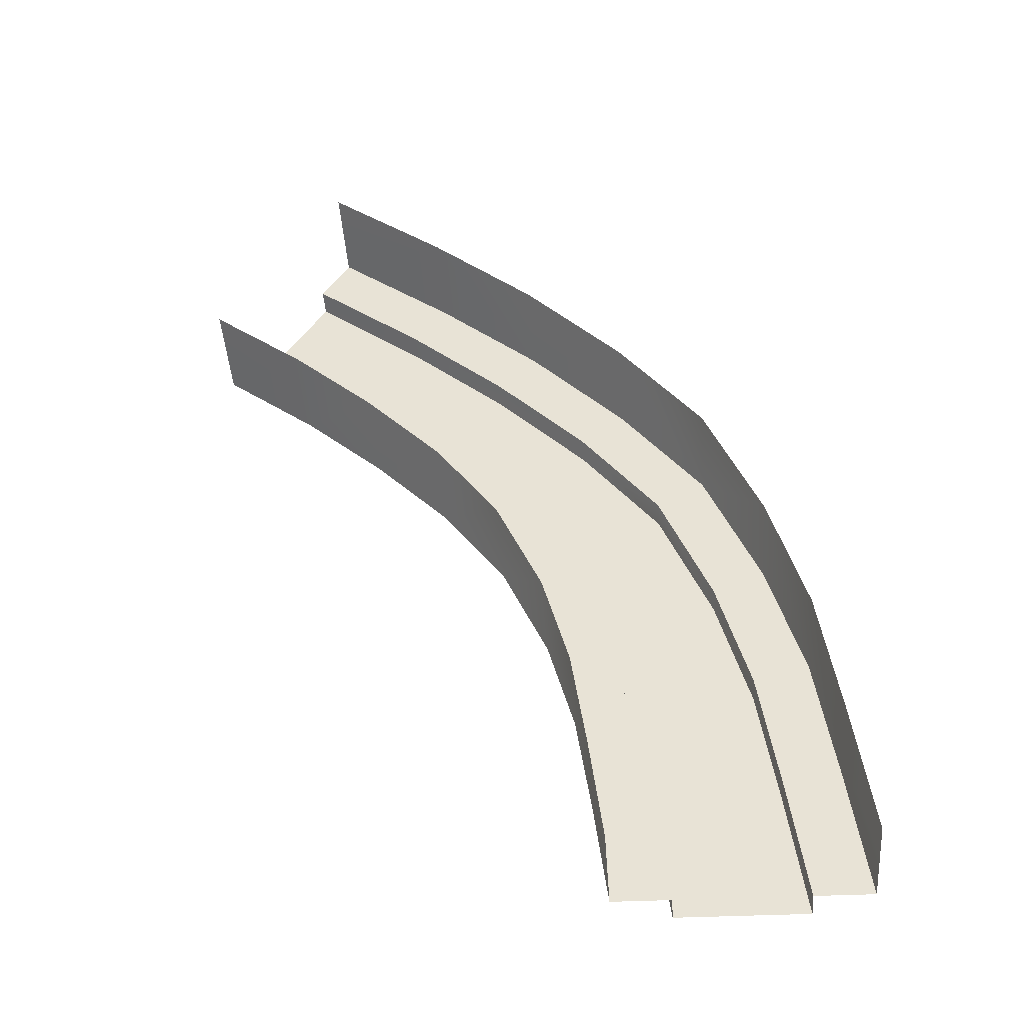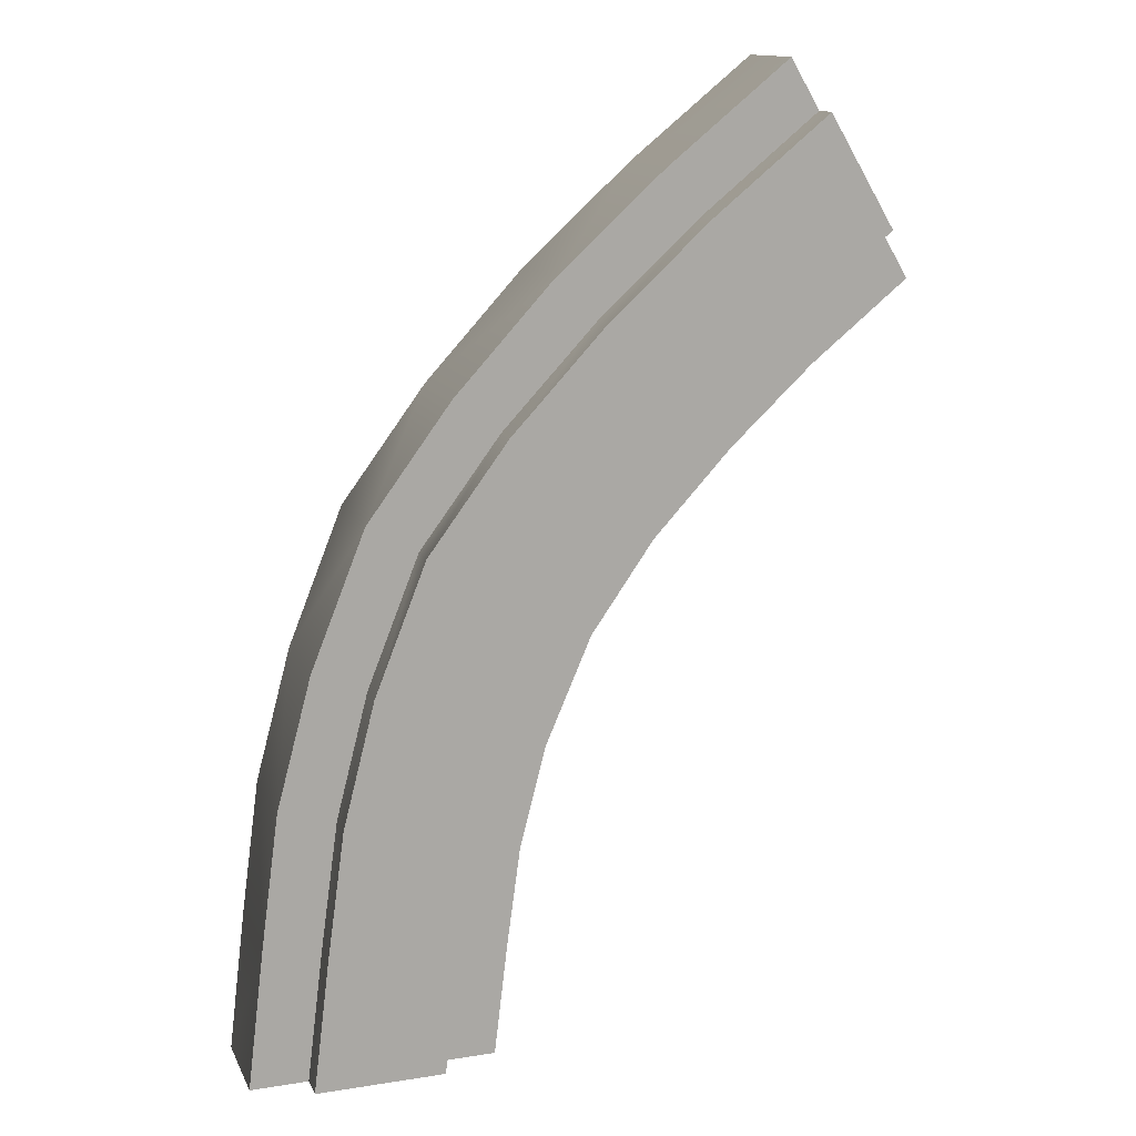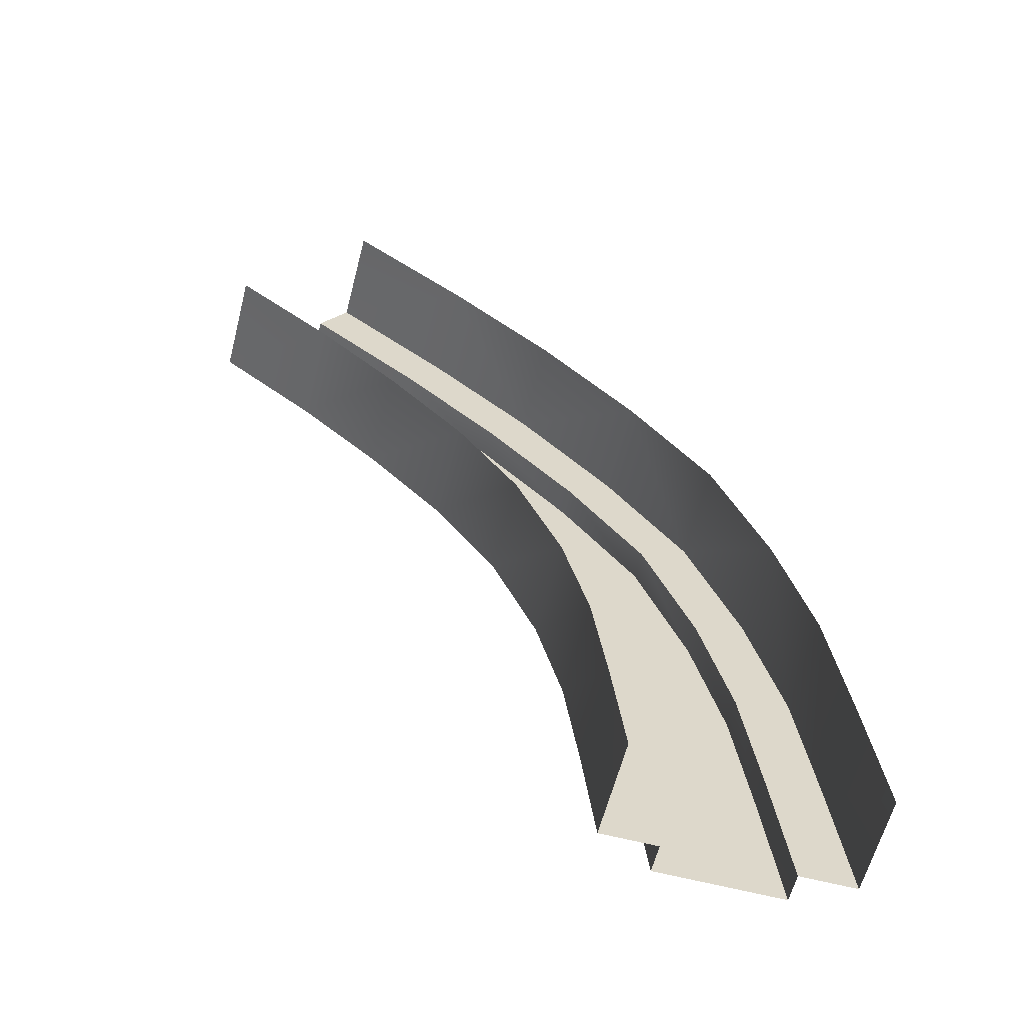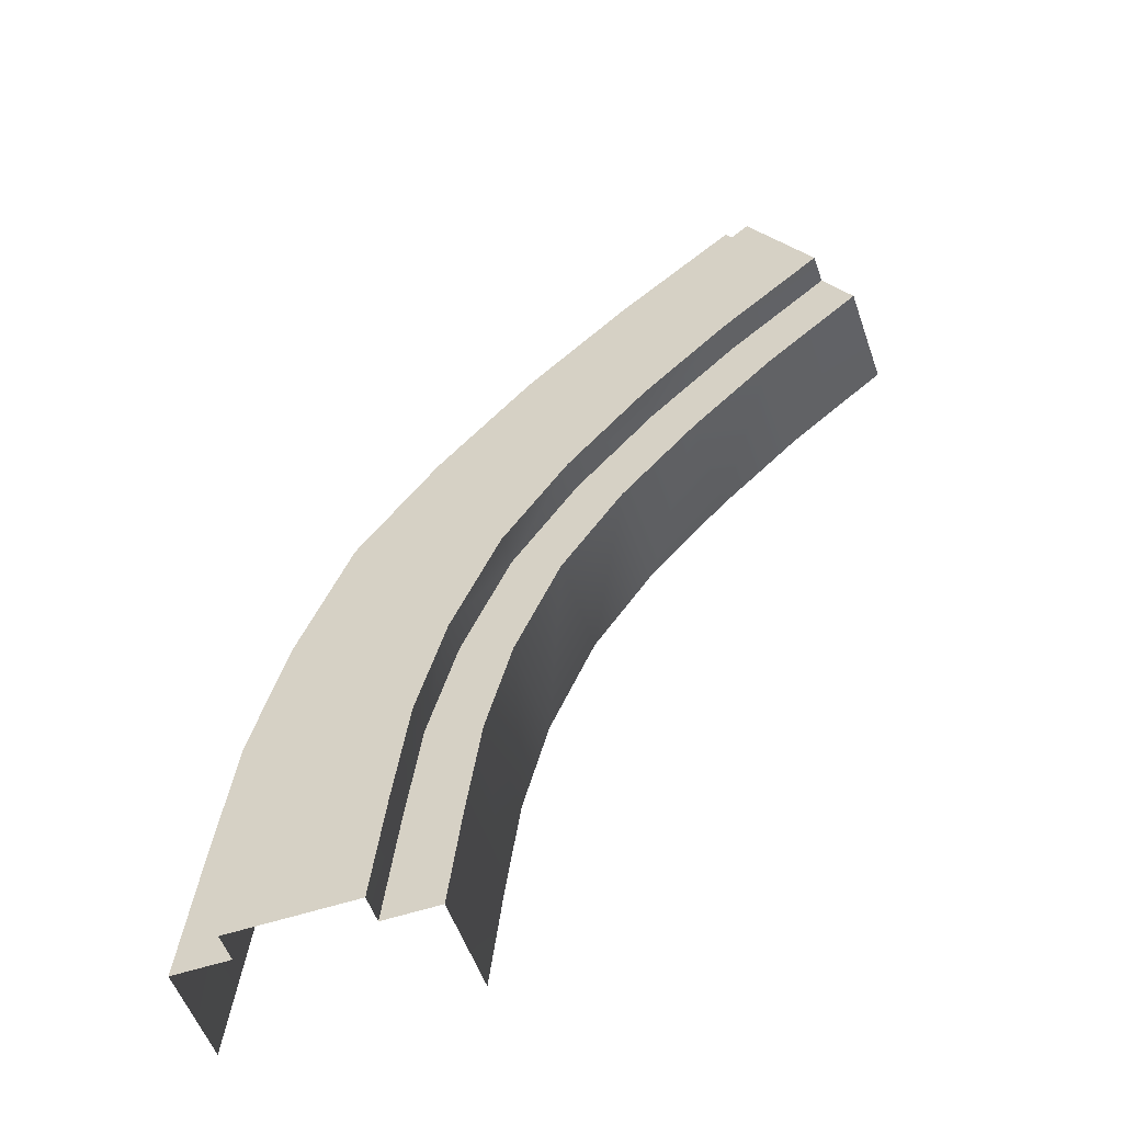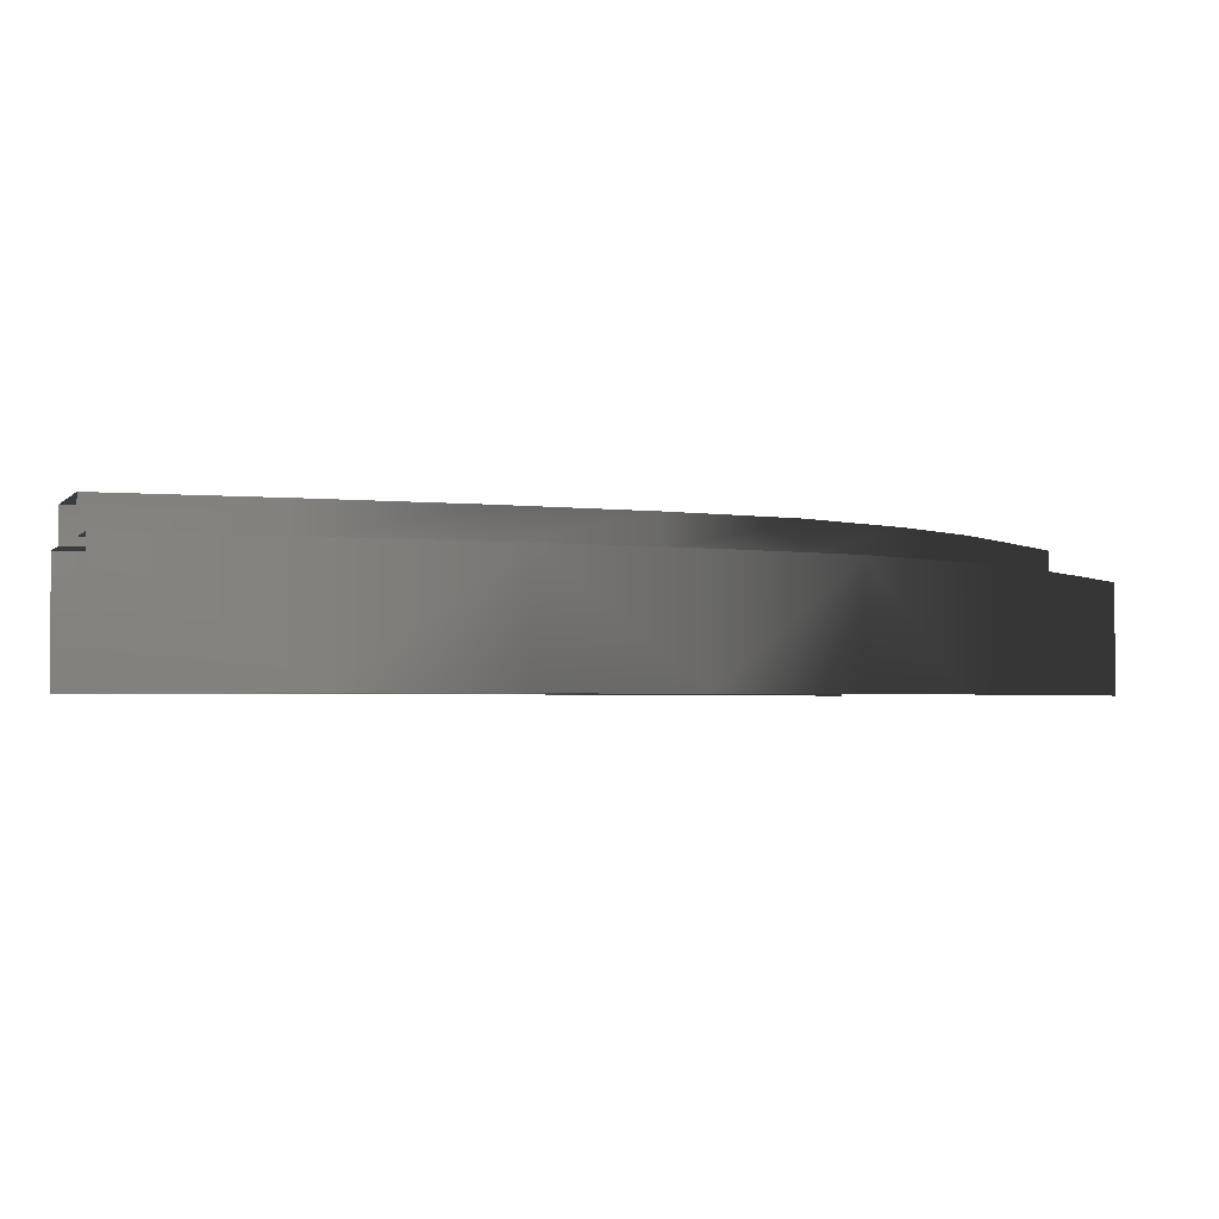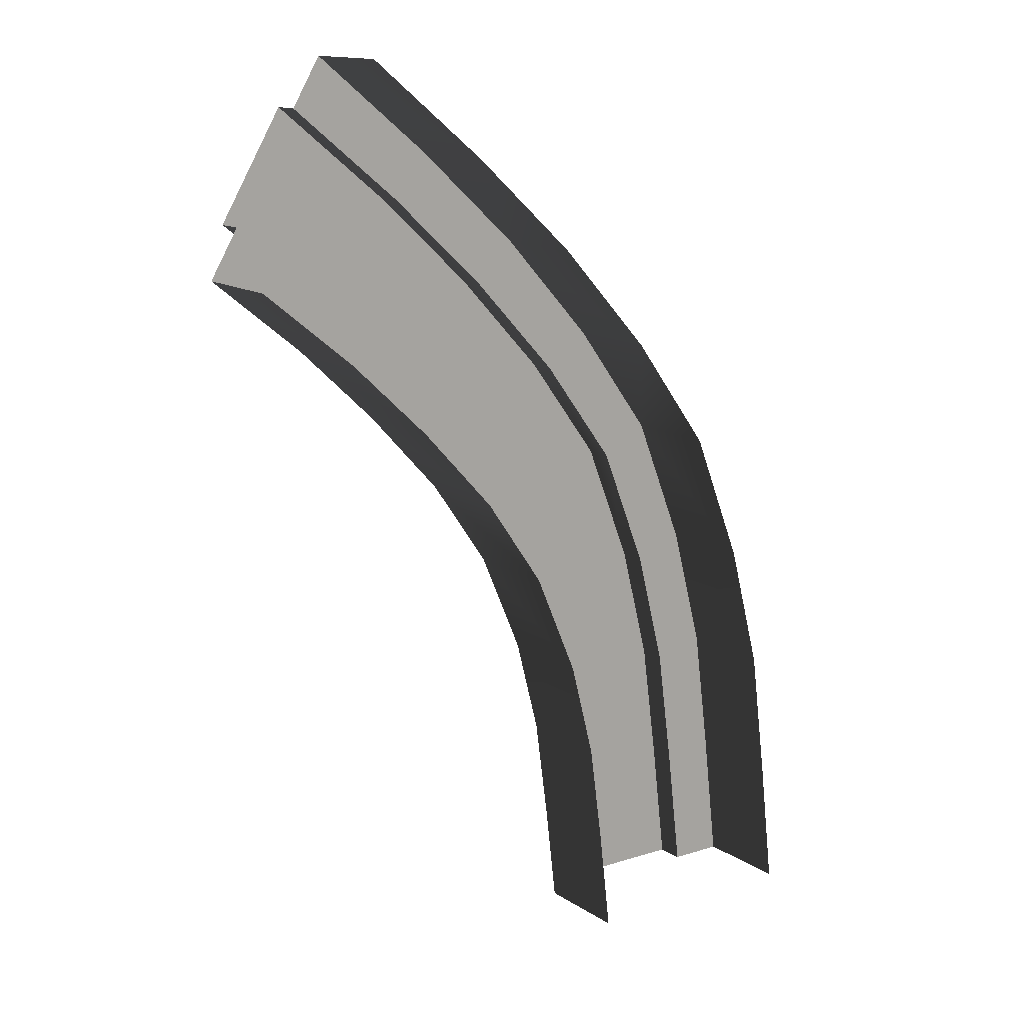
<metadata>
{"format":"obj","ext":"obj","renderer":"f3d","projection":"perspective","resolution":1024,"background":"white","views":[{"elev":-44.9,"azim":4.1,"up":"+Z"},{"elev":13.6,"azim":162.1,"up":"+Z"},{"elev":-60.4,"azim":-14.4,"up":"+Z"},{"elev":-53.9,"azim":-161.0,"up":"+Z"},{"elev":-1.8,"azim":15.3,"up":"+Y"},{"elev":14.3,"azim":-36.0,"up":"+Z"}]}
</metadata>
<code>
g Path_120
v 0.1854 0.06471 -0.7741
v 0.1531 0.06471 -0.5317
v 0.1531 -0.1139 -0.5317
v 0.1854 -0.1139 -0.7741
v 0.09058 -0.1139 -0.298
v 0.09058 0.06471 -0.298
v -0.006956 0.06471 -0.05377
v -0.006956 -0.1139 -0.05377
v -0.157 -0.1139 0.1491
v -0.157 0.06471 0.1491
v -0.3334 0.06471 0.3412
v -0.3334 -0.1139 0.3412
v -0.5254 -0.1139 0.5151
v -0.5254 0.06471 0.5151
v -0.7428 0.06471 0.691
v -0.7428 -0.1139 0.691
v 0.2149 -0.1139 -1.021
v 0.2149 0.06471 -1.021
v -0.1411 0.1157 -0.812
v -0.1679 0.1157 -0.6125
v 0.05226 0.1157 -0.5559
v 0.08376 0.1157 -0.7854
v -0.004488 0.1157 -0.3348
v -0.22 0.1157 -0.4216
v -0.09627 0.1157 -0.1034
v -0.307 0.1157 -0.2201
v -0.2386 0.1157 0.08794
v -0.4261 0.1157 -0.04892
v -0.4072 0.1157 0.2684
v -0.5715 0.1157 0.1115
v -0.5886 0.1157 0.4348
v -0.7296 0.1157 0.2578
v -0.7954 0.1157 0.603
v -0.9131 0.1157 0.4059
v 0.1123 0.1157 -1.02
v -0.1172 0.1157 -1.016
v -0.2426 -0.1139 -0.8239
v -0.2683 -0.1139 -0.6379
v -0.2683 0.06471 -0.6379
v -0.2426 0.06471 -0.8239
v -0.315 0.06471 -0.4591
v -0.315 -0.1139 -0.4591
v -0.3967 0.06471 -0.2699
v -0.3967 -0.1139 -0.2699
v -0.5082 0.06471 -0.1097
v -0.5082 -0.1139 -0.1097
v -0.6461 0.06471 0.03966
v -0.6461 -0.1139 0.03966
v -0.7932 0.06471 0.1779
v -0.7932 -0.1139 0.1779
v -0.9657 0.06471 0.318
v -0.9657 -0.1139 0.318
v -0.2198 0.06471 -1.015
v -0.2198 -0.1139 -1.015
v 0.08376 0.1157 -0.7854
v 0.05226 0.1157 -0.5559
v 0.05226 0.06471 -0.5559
v 0.08376 0.06471 -0.7854
v -0.004488 0.06471 -0.3348
v -0.004488 0.1157 -0.3348
v -0.09627 0.06471 -0.1034
v -0.09627 0.1157 -0.1034
v -0.2386 0.06471 0.08794
v -0.2386 0.1157 0.08794
v -0.4072 0.06471 0.2684
v -0.4072 0.1157 0.2684
v -0.5886 0.06471 0.4348
v -0.5886 0.1157 0.4348
v -0.7954 0.06471 0.603
v -0.7954 0.1157 0.603
v 0.1123 0.06471 -1.02
v 0.1123 0.1157 -1.02
v -0.1411 0.06471 -0.812
v -0.1679 0.06471 -0.6125
v -0.1679 0.1157 -0.6125
v -0.1411 0.1157 -0.812
v -0.22 0.1157 -0.4216
v -0.22 0.06471 -0.4216
v -0.307 0.06471 -0.2201
v -0.307 0.1157 -0.2201
v -0.4261 0.1157 -0.04892
v -0.4261 0.06471 -0.04892
v -0.5715 0.06471 0.1115
v -0.5715 0.1157 0.1115
v -0.7296 0.1157 0.2578
v -0.7296 0.06471 0.2578
v -0.9131 0.06471 0.4059
v -0.9131 0.1157 0.4059
v -0.1172 0.1157 -1.016
v -0.1172 0.06471 -1.016
v 0.05226 0.06471 -0.5559
v 0.1531 0.06471 -0.5317
v 0.1854 0.06471 -0.7741
v 0.08376 0.06471 -0.7854
v 0.09058 0.06471 -0.298
v -0.004488 0.06471 -0.3348
v -0.09627 0.06471 -0.1034
v -0.006956 0.06471 -0.05377
v -0.157 0.06471 0.1491
v -0.2386 0.06471 0.08794
v -0.4072 0.06471 0.2684
v -0.3334 0.06471 0.3412
v -0.5254 0.06471 0.5151
v -0.5886 0.06471 0.4348
v -0.7954 0.06471 0.603
v -0.7428 0.06471 0.691
v 0.1123 0.06471 -1.02
v 0.2149 0.06471 -1.021
v -0.2426 0.06471 -0.8239
v -0.2683 0.06471 -0.6379
v -0.1679 0.06471 -0.6125
v -0.1411 0.06471 -0.812
v -0.315 0.06471 -0.4591
v -0.22 0.06471 -0.4216
v -0.307 0.06471 -0.2201
v -0.3967 0.06471 -0.2699
v -0.5082 0.06471 -0.1097
v -0.4261 0.06471 -0.04892
v -0.5715 0.06471 0.1115
v -0.6461 0.06471 0.03966
v -0.7932 0.06471 0.1779
v -0.7296 0.06471 0.2578
v -0.9131 0.06471 0.4059
v -0.9657 0.06471 0.318
v -0.1172 0.06471 -1.016
v -0.2198 0.06471 -1.015
g Path_120_0
f 1 2 3
f 1 3 4
f 5 3 2
f 5 2 6
f 7 5 6
f 7 8 5
f 9 8 7
f 9 7 10
f 11 9 10
f 11 12 9
f 13 12 11
f 13 11 14
f 15 13 14
f 15 16 13
f 17 1 4
f 17 18 1
f 19 20 21
f 19 21 22
f 20 23 21
f 20 24 23
f 24 25 23
f 24 26 25
f 26 27 25
f 26 28 27
f 28 29 27
f 28 30 29
f 30 31 29
f 30 32 31
f 32 33 31
f 32 34 33
f 35 19 22
f 35 36 19
f 37 38 39
f 37 39 40
f 38 41 39
f 38 42 41
f 42 43 41
f 42 44 43
f 44 45 43
f 44 46 45
f 46 47 45
f 46 48 47
f 48 49 47
f 48 50 49
f 50 51 49
f 50 52 51
f 53 37 40
f 53 54 37
f 55 56 57
f 55 57 58
f 56 59 57
f 56 60 59
f 60 61 59
f 60 62 61
f 62 63 61
f 62 64 63
f 64 65 63
f 64 66 65
f 66 67 65
f 66 68 67
f 68 69 67
f 68 70 69
f 71 55 58
f 71 72 55
f 73 74 75
f 73 75 76
f 77 75 74
f 77 74 78
f 79 77 78
f 79 80 77
f 81 80 79
f 81 79 82
f 83 81 82
f 83 84 81
f 85 84 83
f 85 83 86
f 87 85 86
f 87 88 85
f 89 73 76
f 89 90 73
f 91 92 93
f 91 93 94
f 95 92 91
f 95 91 96
f 97 95 96
f 97 98 95
f 99 98 97
f 99 97 100
f 101 99 100
f 101 102 99
f 103 102 101
f 103 101 104
f 105 103 104
f 105 106 103
f 93 107 94
f 93 108 107
f 109 110 111
f 109 111 112
f 111 110 113
f 111 113 114
f 113 115 114
f 113 116 115
f 115 116 117
f 115 117 118
f 117 119 118
f 117 120 119
f 119 120 121
f 119 121 122
f 121 123 122
f 121 124 123
f 125 109 112
f 125 126 109

</code>
